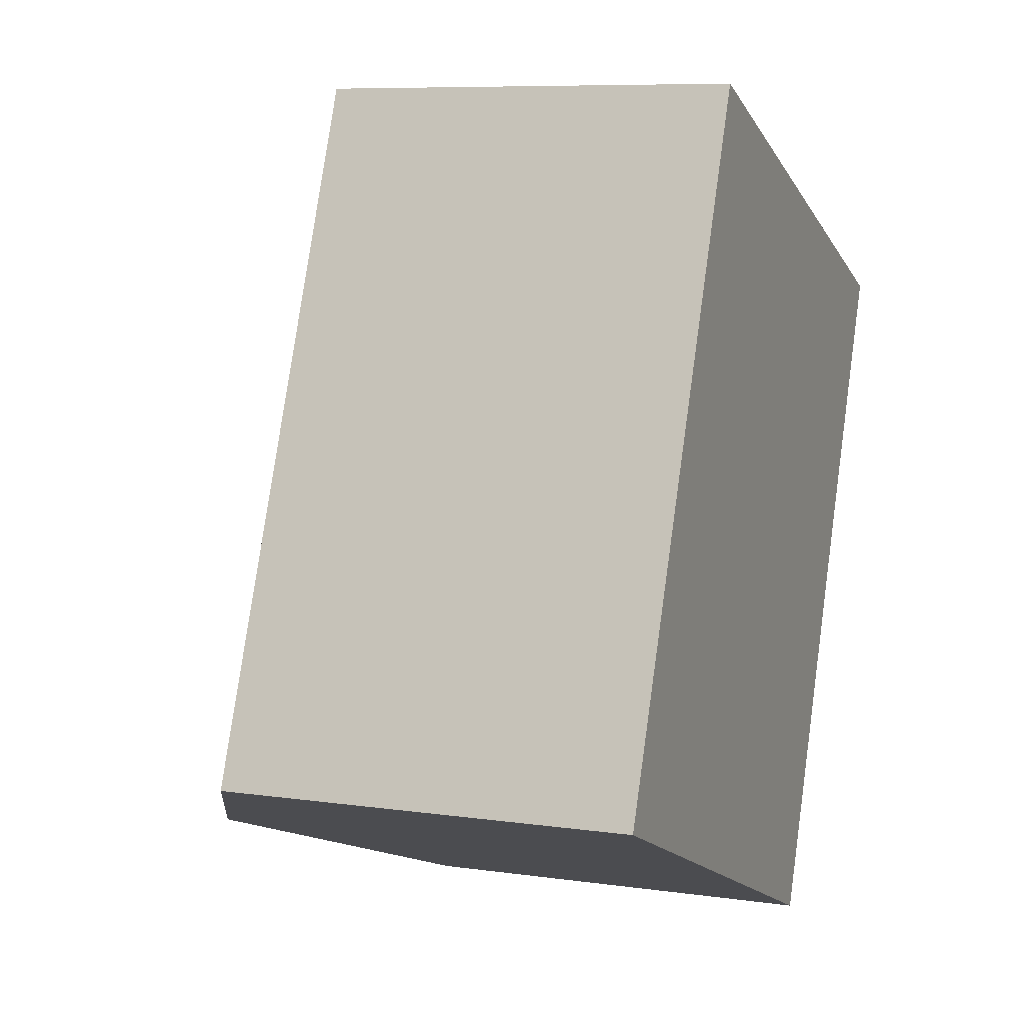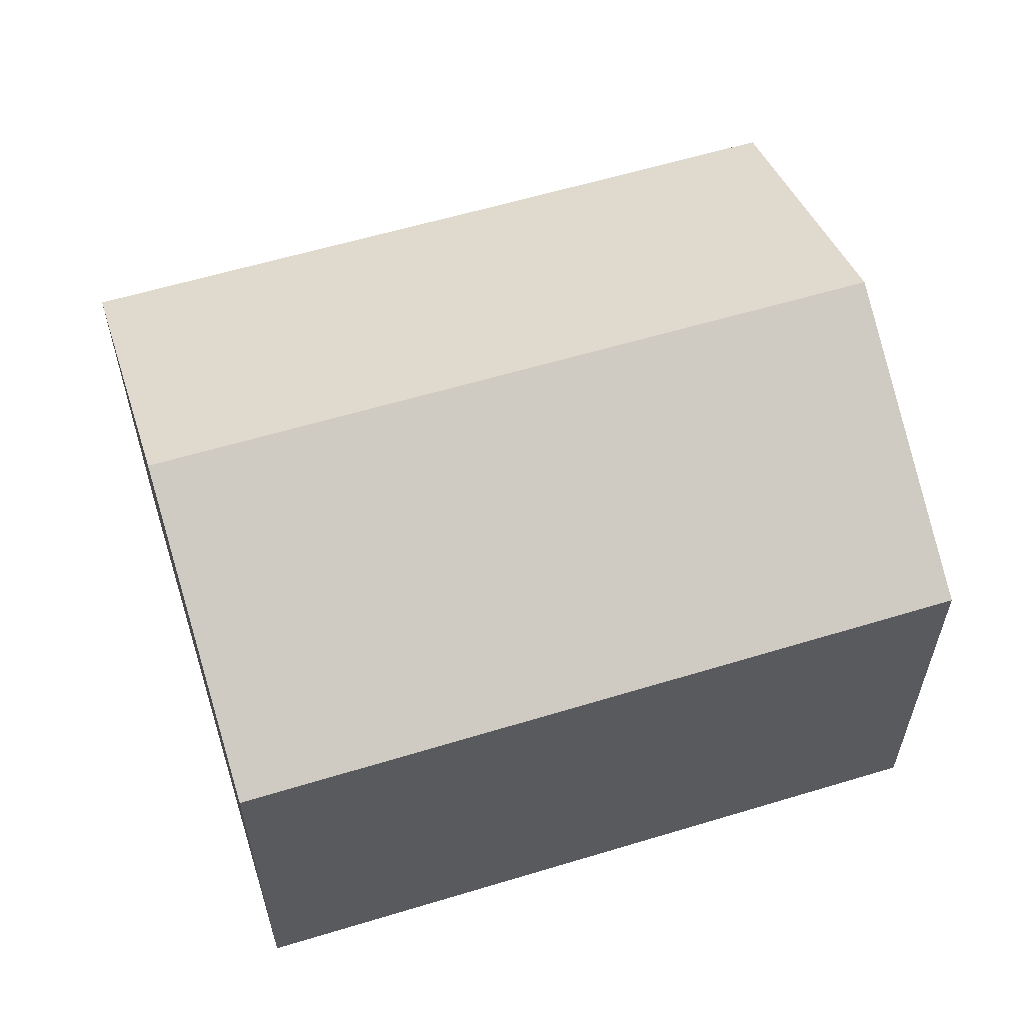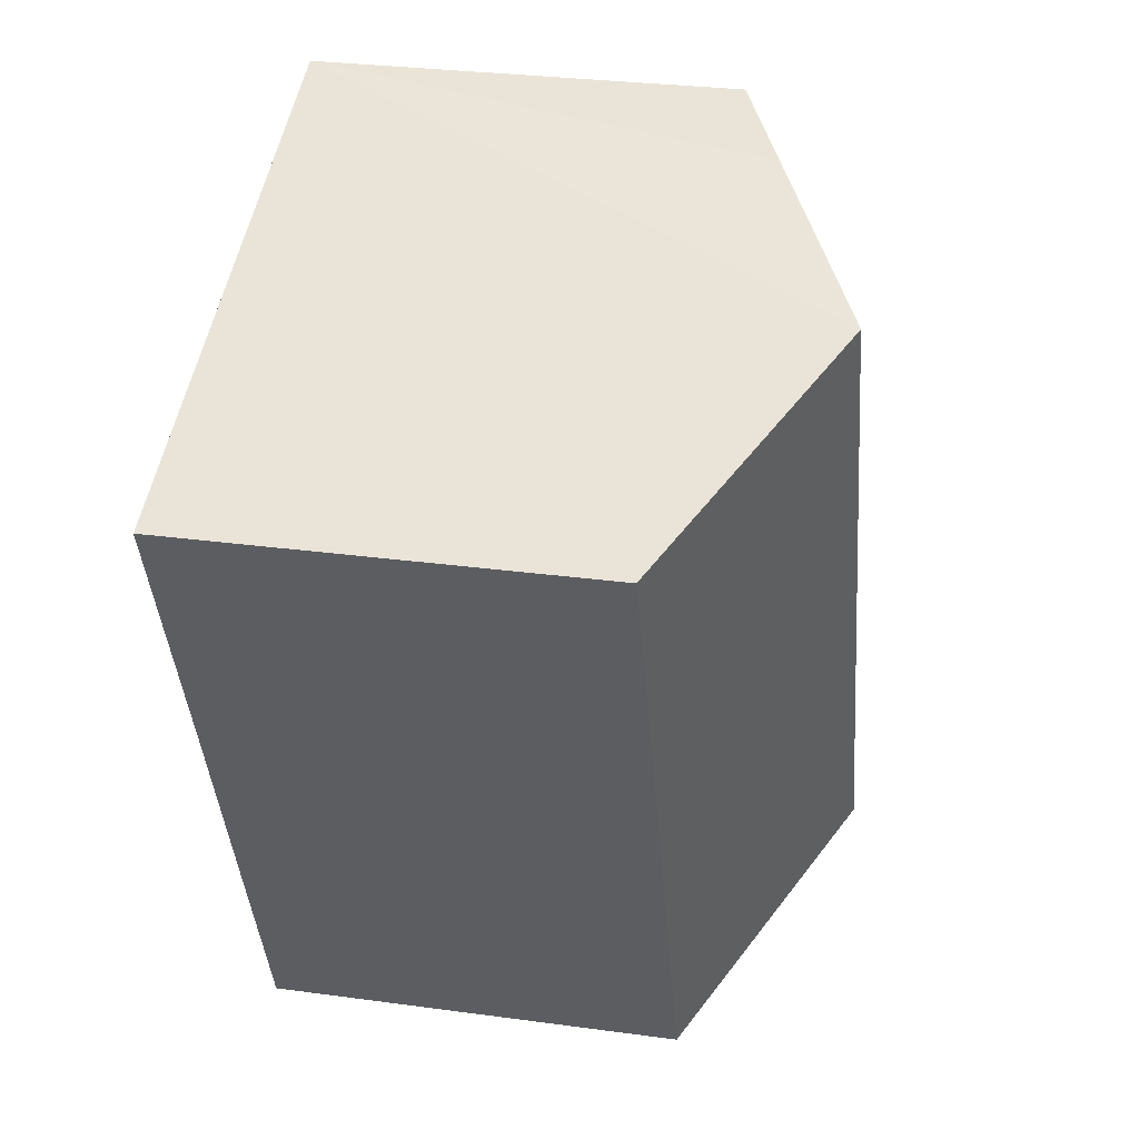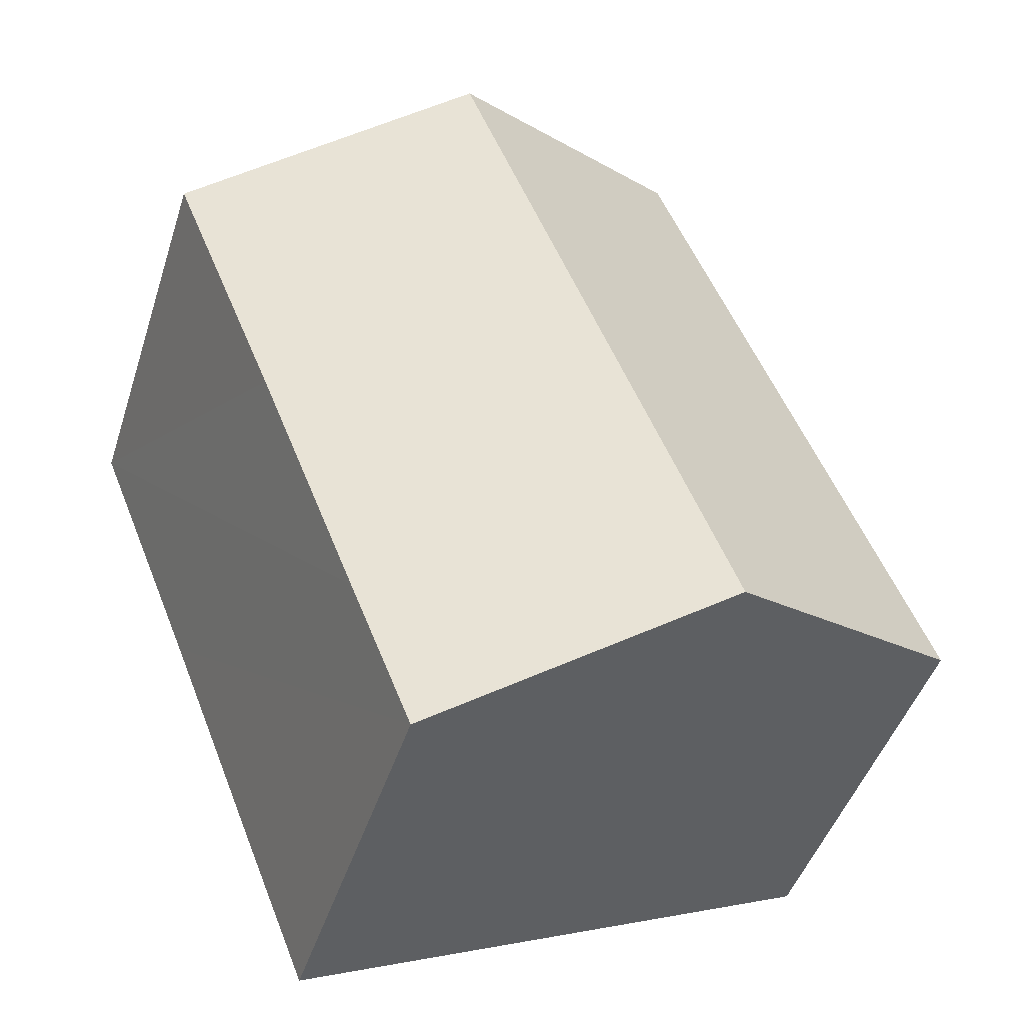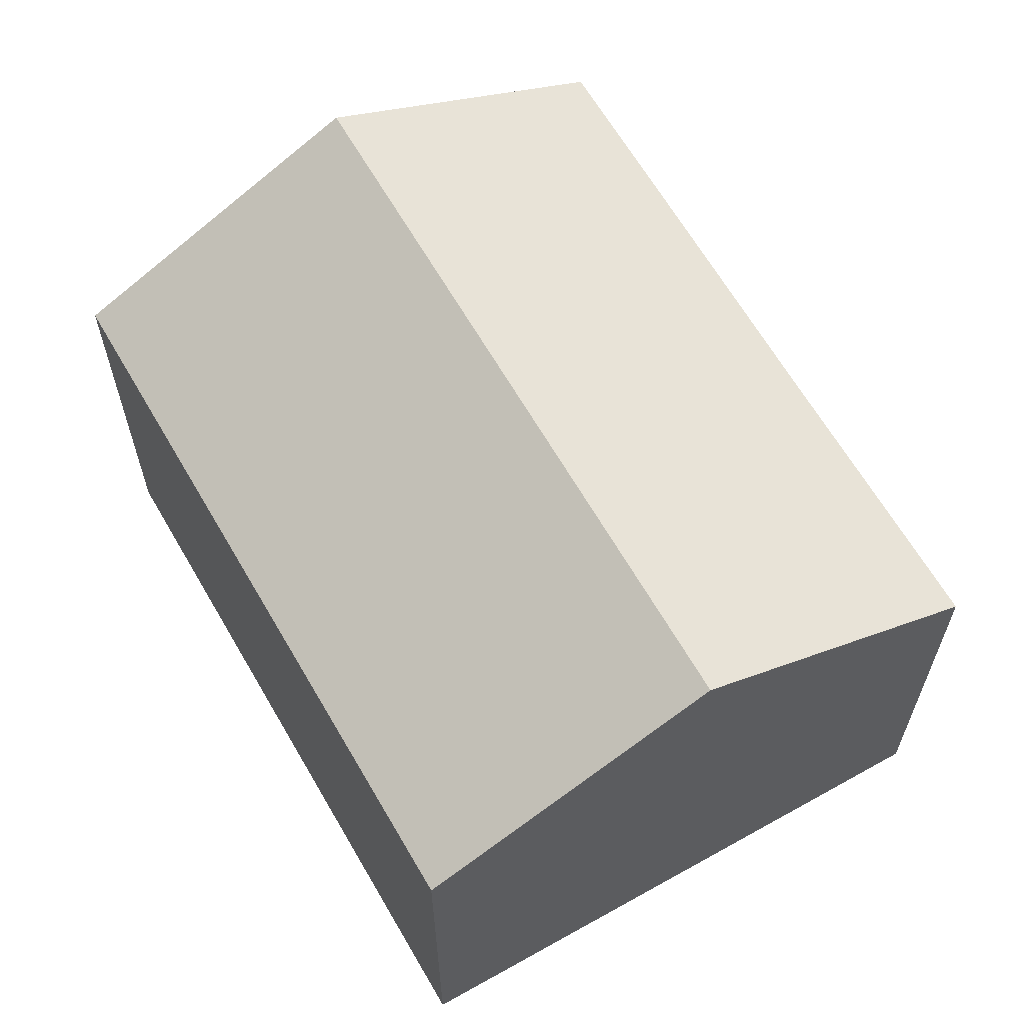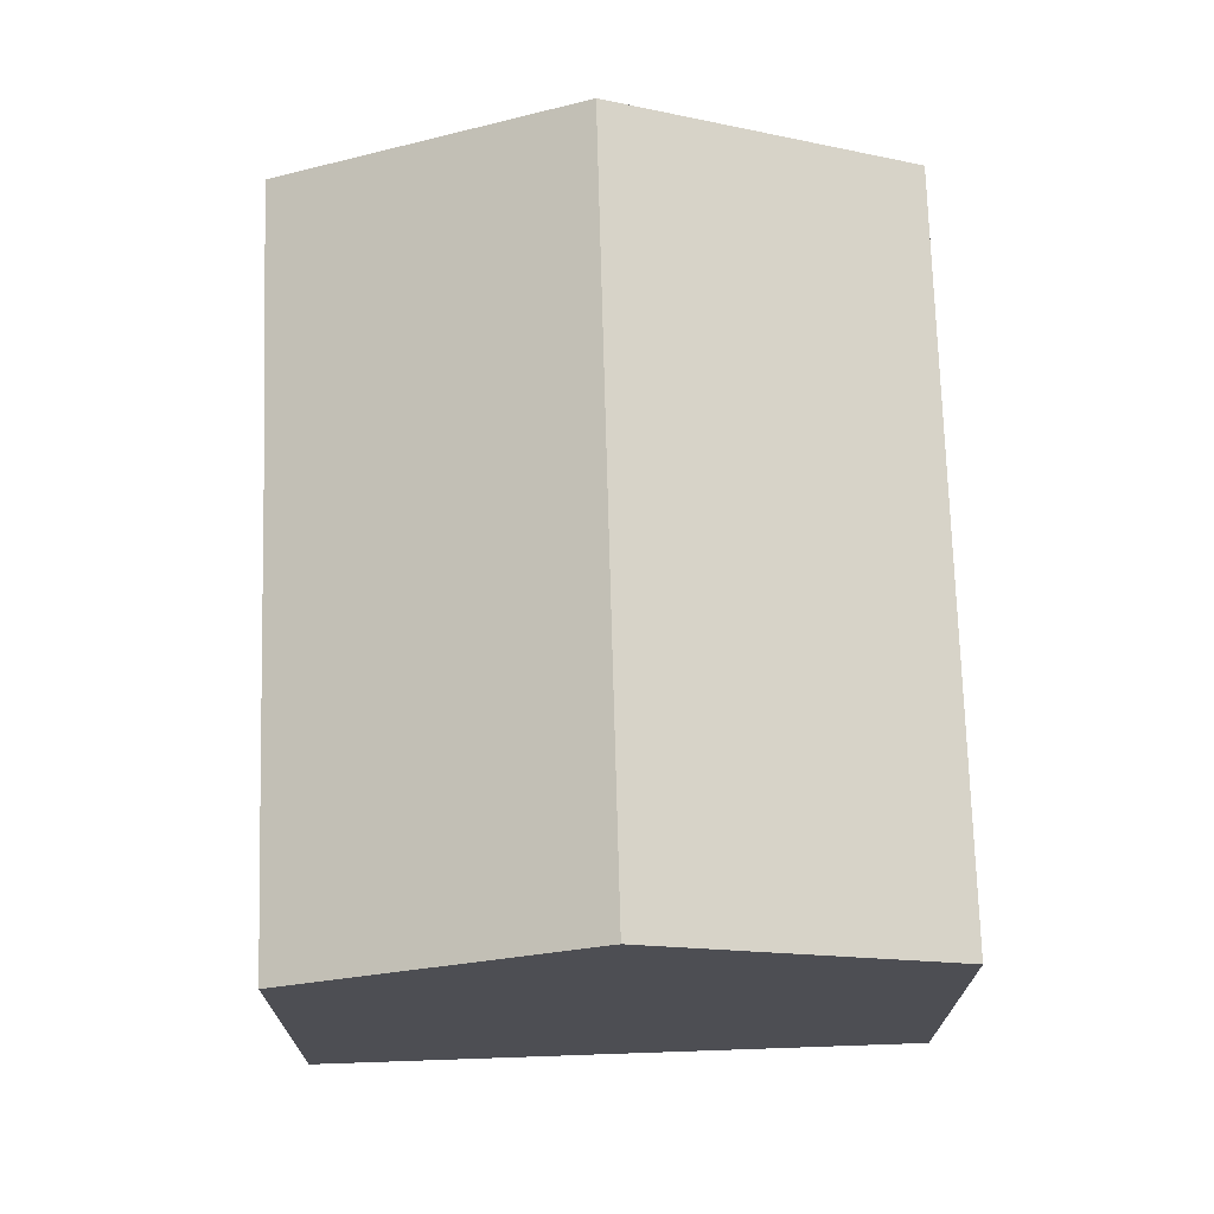
<metadata>
{"format":"obj","ext":"obj","renderer":"f3d","projection":"perspective","resolution":1024,"background":"white","views":[{"elev":8.2,"azim":-68.4,"up":"+Z"},{"elev":60.8,"azim":-84.9,"up":"+Y"},{"elev":29.3,"azim":101.4,"up":"+Z"},{"elev":-45.6,"azim":162.6,"up":"+Z"},{"elev":63.9,"azim":-7.8,"up":"+Y"},{"elev":72.5,"azim":-159.6,"up":"+Y"}]}
</metadata>
<code>
v  0 7.042 4.312e-16
v  9.291 9.467 9.499
v  4.679 9.467 -1.927
v  6.117 7.83 10.76
v  4.653 7.075 11.34
v  6.117 8.722 -2.519
v  10.39 7.058 -1.206
v  9.327 7.058 -3.841
v  12.11 7.063 3.089
v  13.97 7.053 7.638
v  5.646 8.966 -2.325
v  9.327 2.352e-16 -3.841
v  4.679 1.18e-16 -1.927
v  0 0 0
v  6.117 1.542e-16 -2.519
v  5.646 1.424e-16 -2.325
v  4.653 -6.945e-16 11.34
v  6.117 -6.589e-16 10.76
v  13.97 -4.677e-16 7.638
v  9.291 -5.816e-16 9.499
v  12.11 -1.891e-16 3.089
v  10.39 7.385e-17 -1.206
g defaultobject
f 1 2 3
f 2 1 4
f 4 1 5
f 6 7 8
f 7 6 9
f 9 6 10
f 10 6 2
f 2 6 11
f 2 11 3
f 12 6 8
f 6 12 11
f 11 12 3
f 3 12 1
f 1 12 13
f 1 13 14
f 13 12 15
f 13 15 16
f 1 17 5
f 17 1 14
f 17 4 5
f 4 17 2
f 2 17 10
f 10 17 18
f 10 18 19
f 19 18 20
f 19 9 10
f 9 19 7
f 7 19 21
f 7 21 8
f 8 21 22
f 8 22 12
f 13 17 14
f 17 13 16
f 17 16 15
f 17 15 12
f 17 12 18
f 18 12 20
f 20 12 22
f 20 22 21
f 20 21 19

</code>
